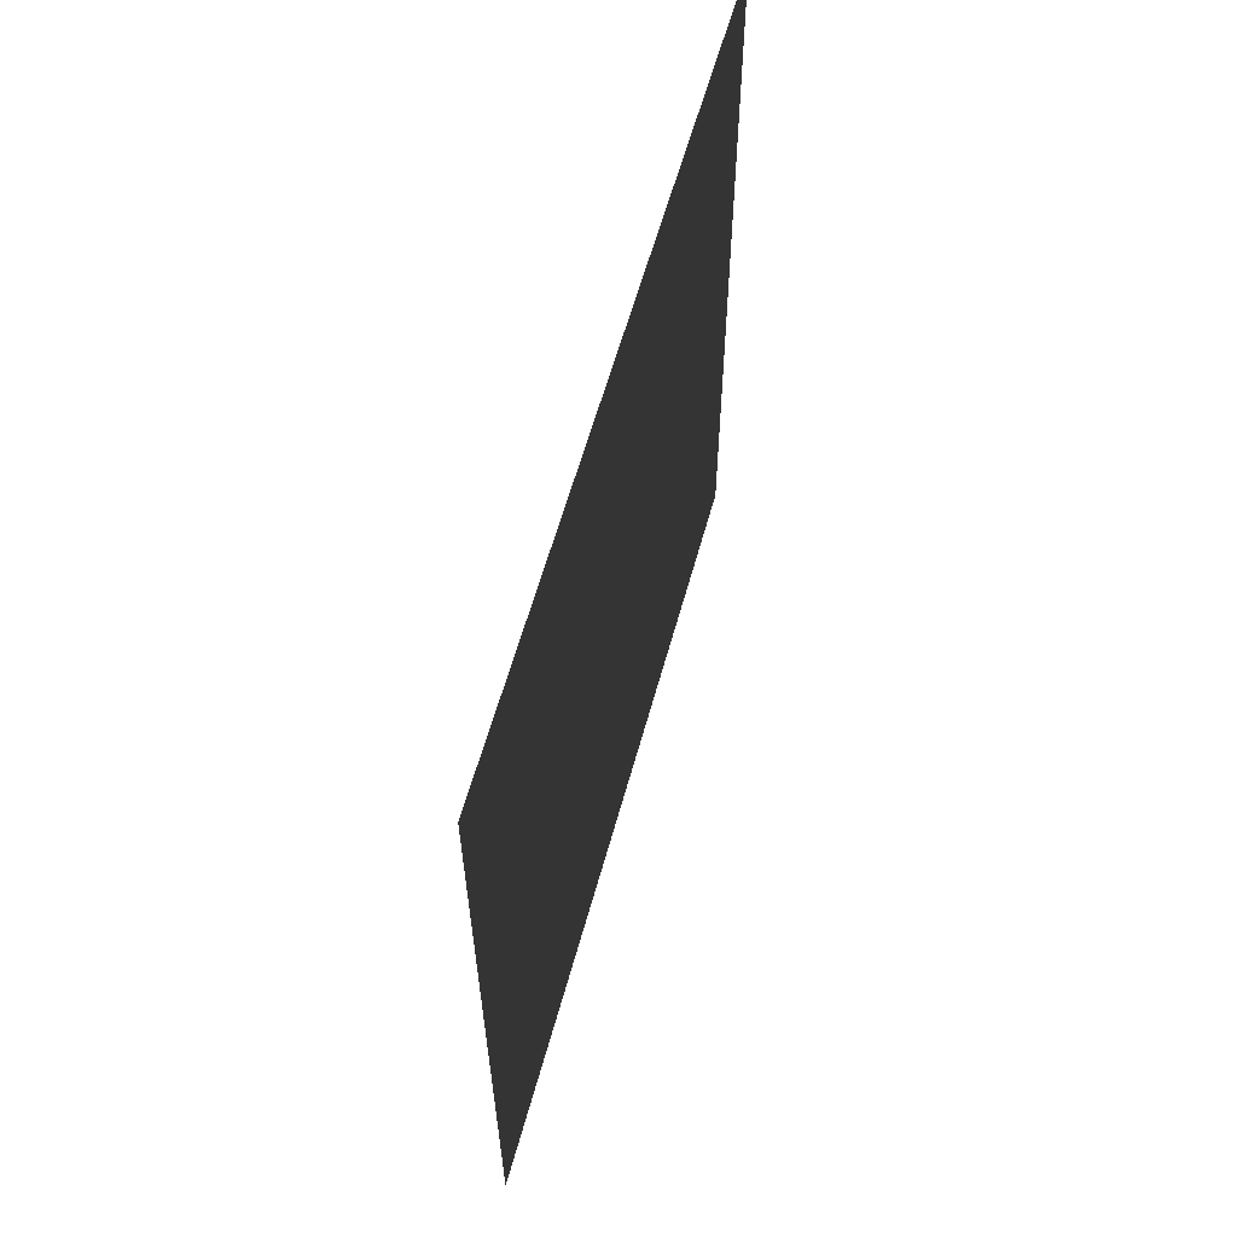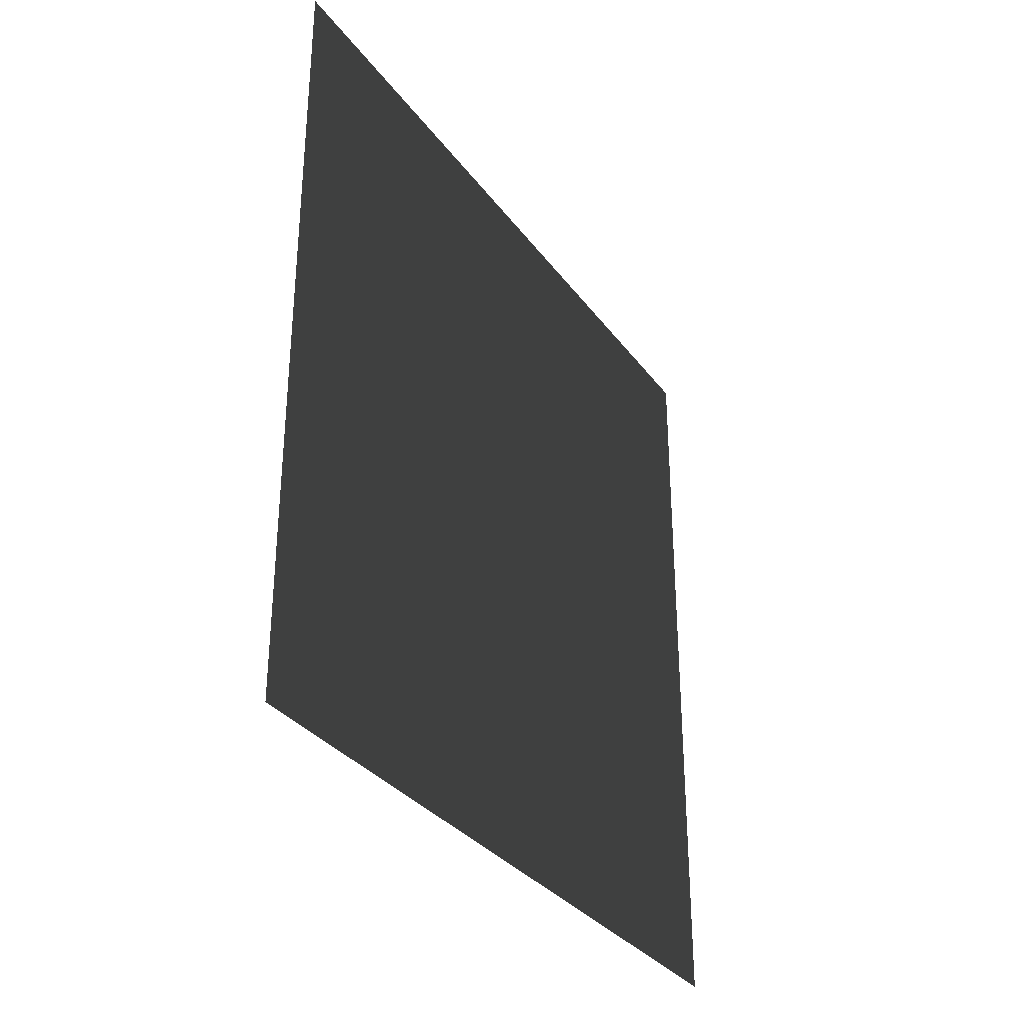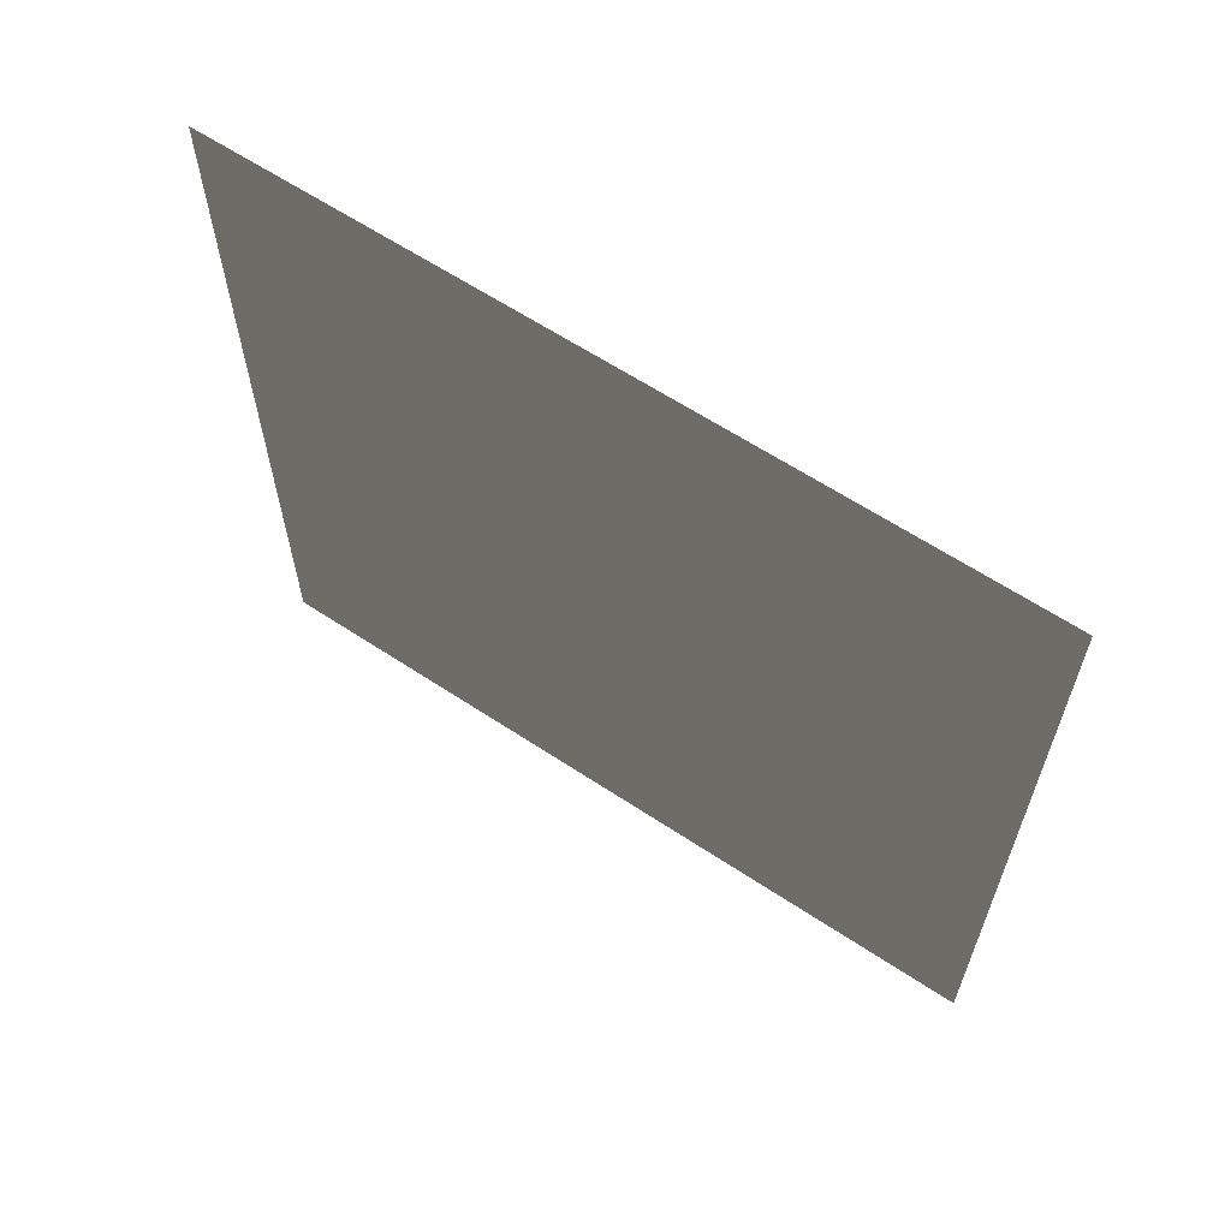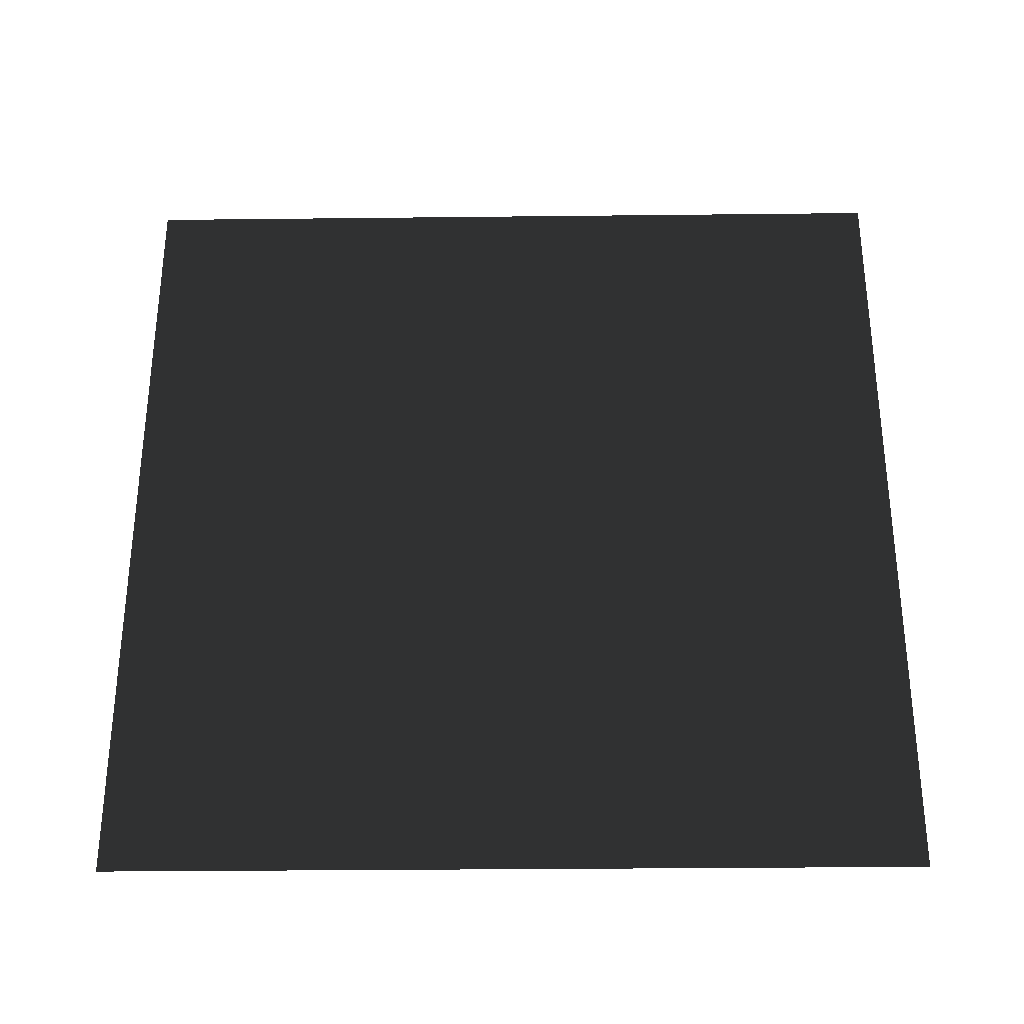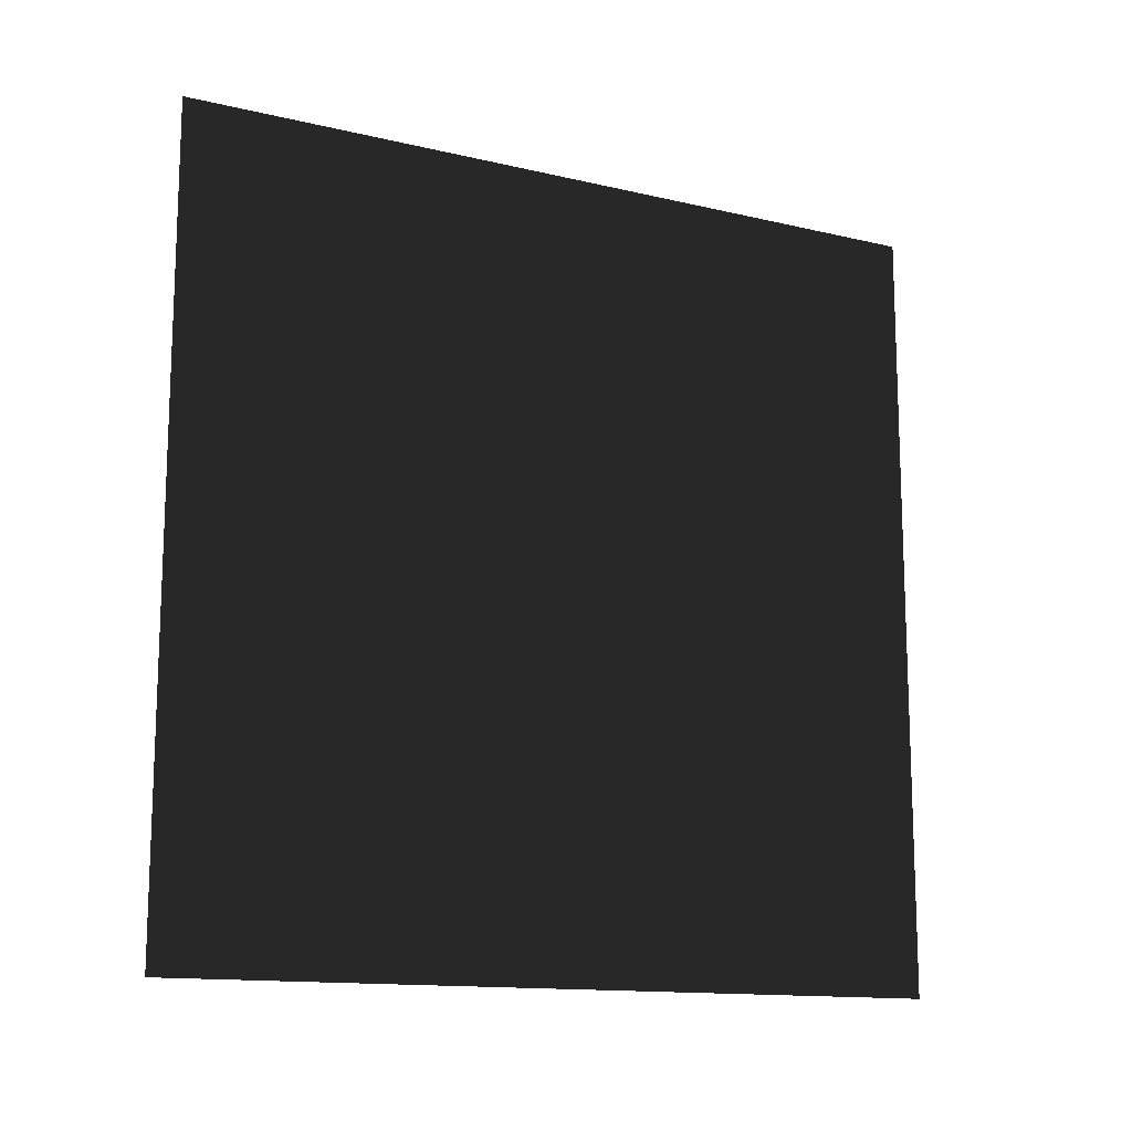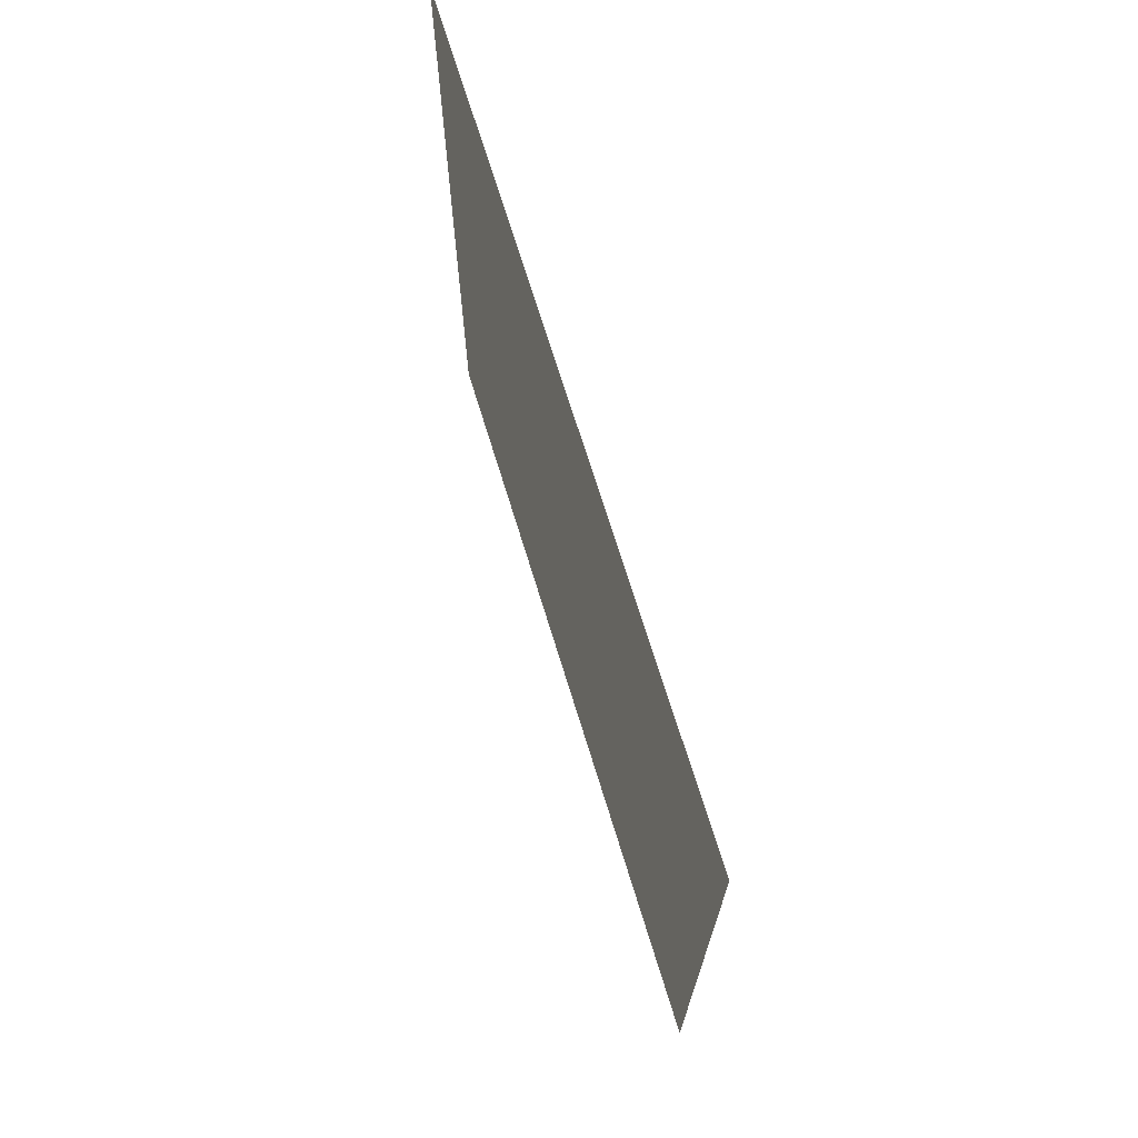
<metadata>
{"format":"obj","ext":"obj","renderer":"f3d","projection":"perspective","resolution":1024,"background":"white","views":[{"elev":60.1,"azim":-164.6,"up":"+Z"},{"elev":-32.1,"azim":-149.8,"up":"+Z"},{"elev":62.7,"azim":123.8,"up":"+Y"},{"elev":-31.1,"azim":90.9,"up":"+Y"},{"elev":-13.5,"azim":-118.0,"up":"+Z"},{"elev":70.7,"azim":162.9,"up":"+Y"}]}
</metadata>
<code>
v -4080 304 9136
v -4080 448 9136
v -4080 448 9280
v -4080 304 9280
o BANR10.1
f 3 2 1
f 4 3 1

</code>
